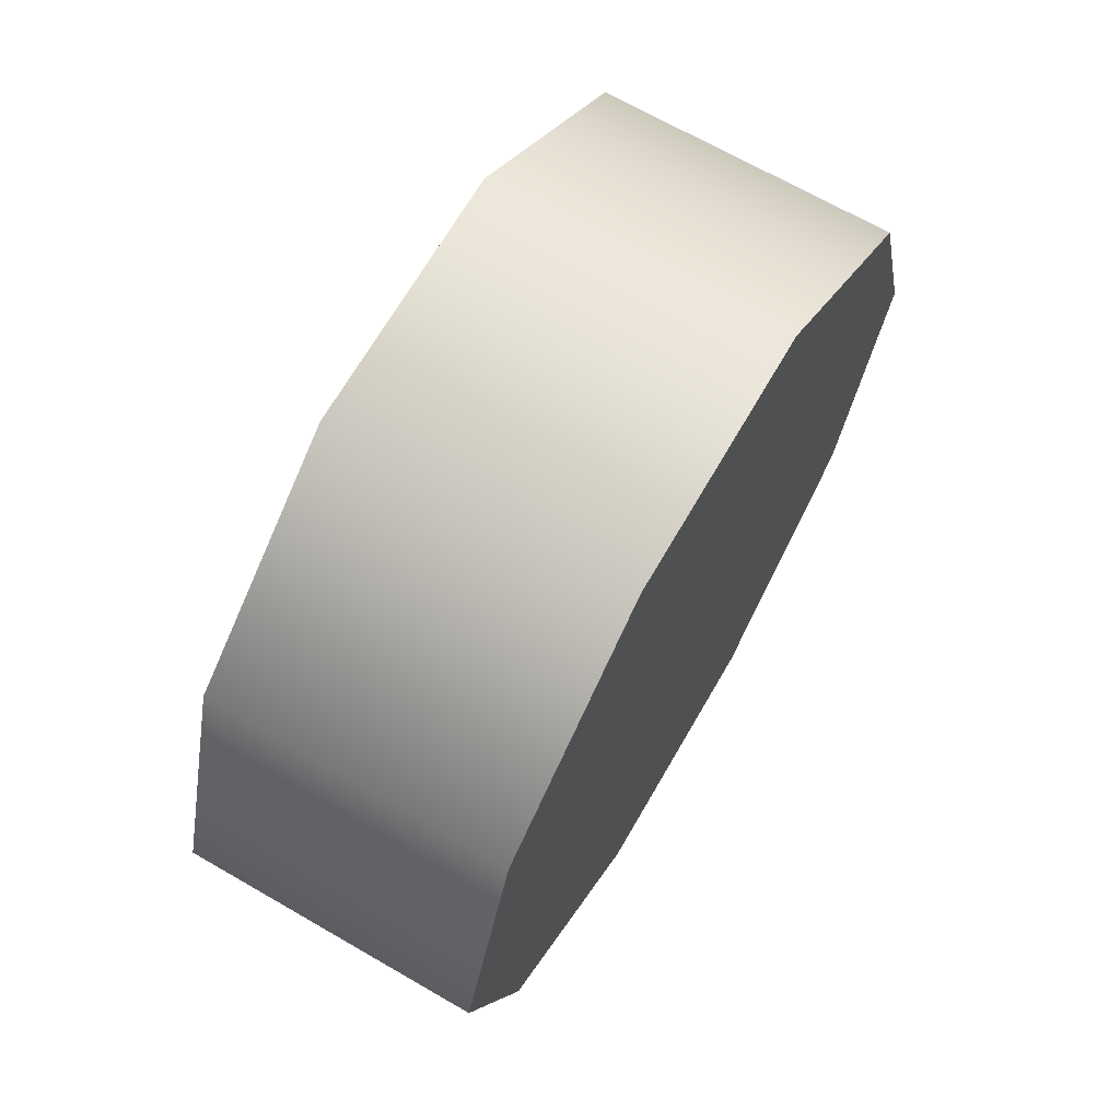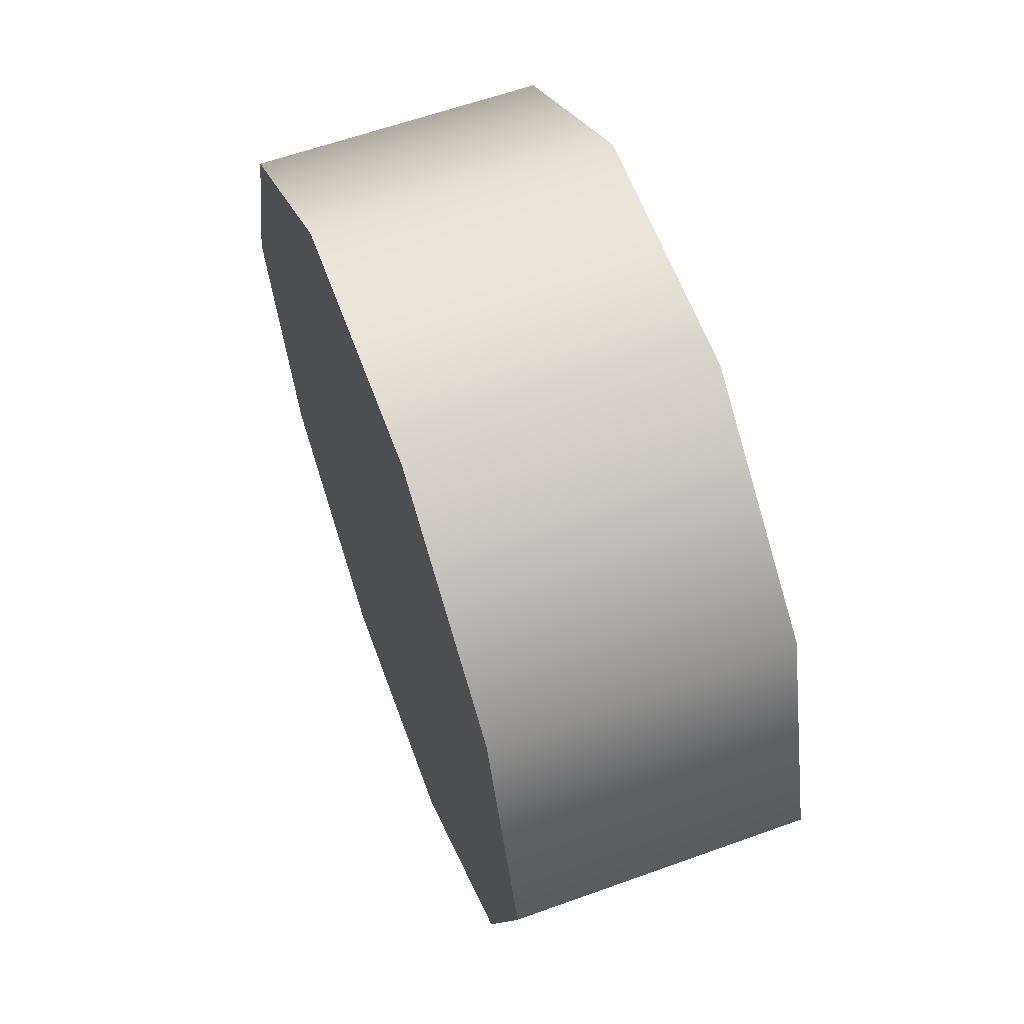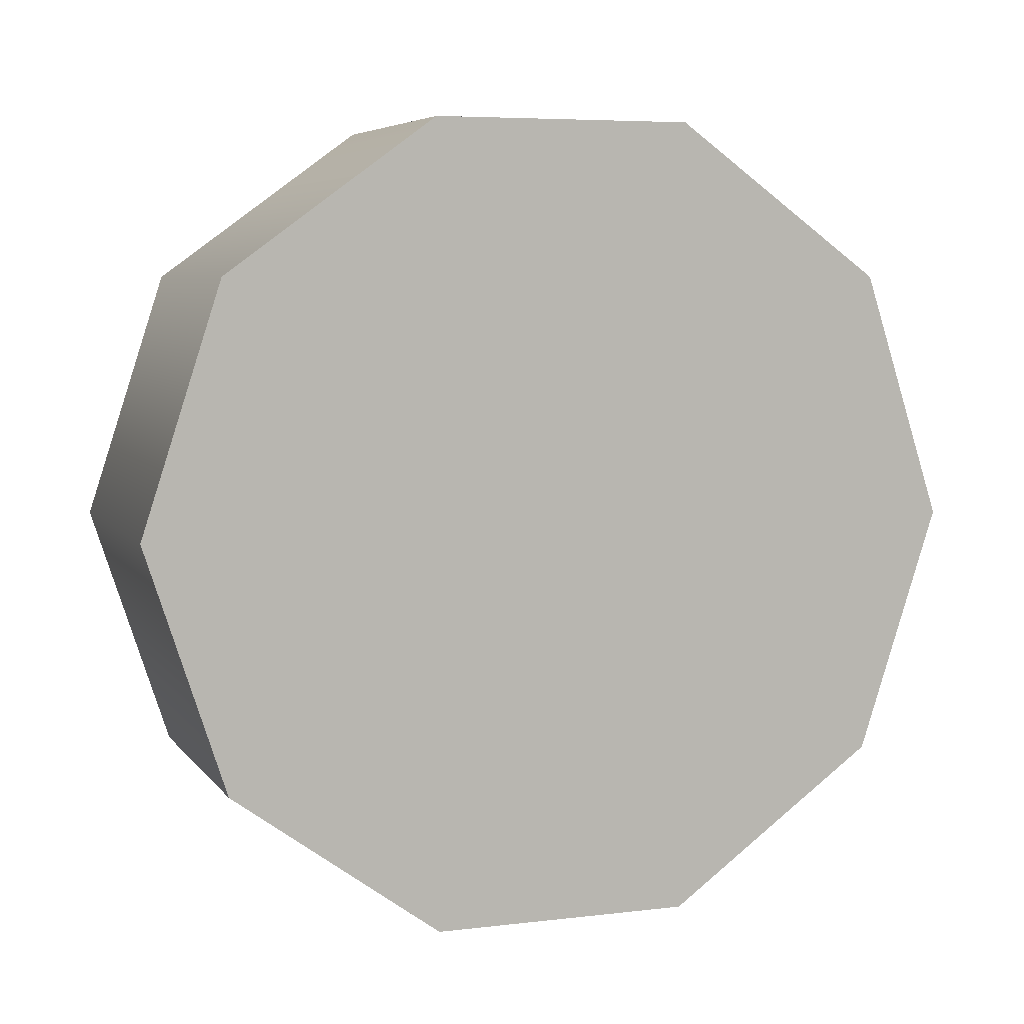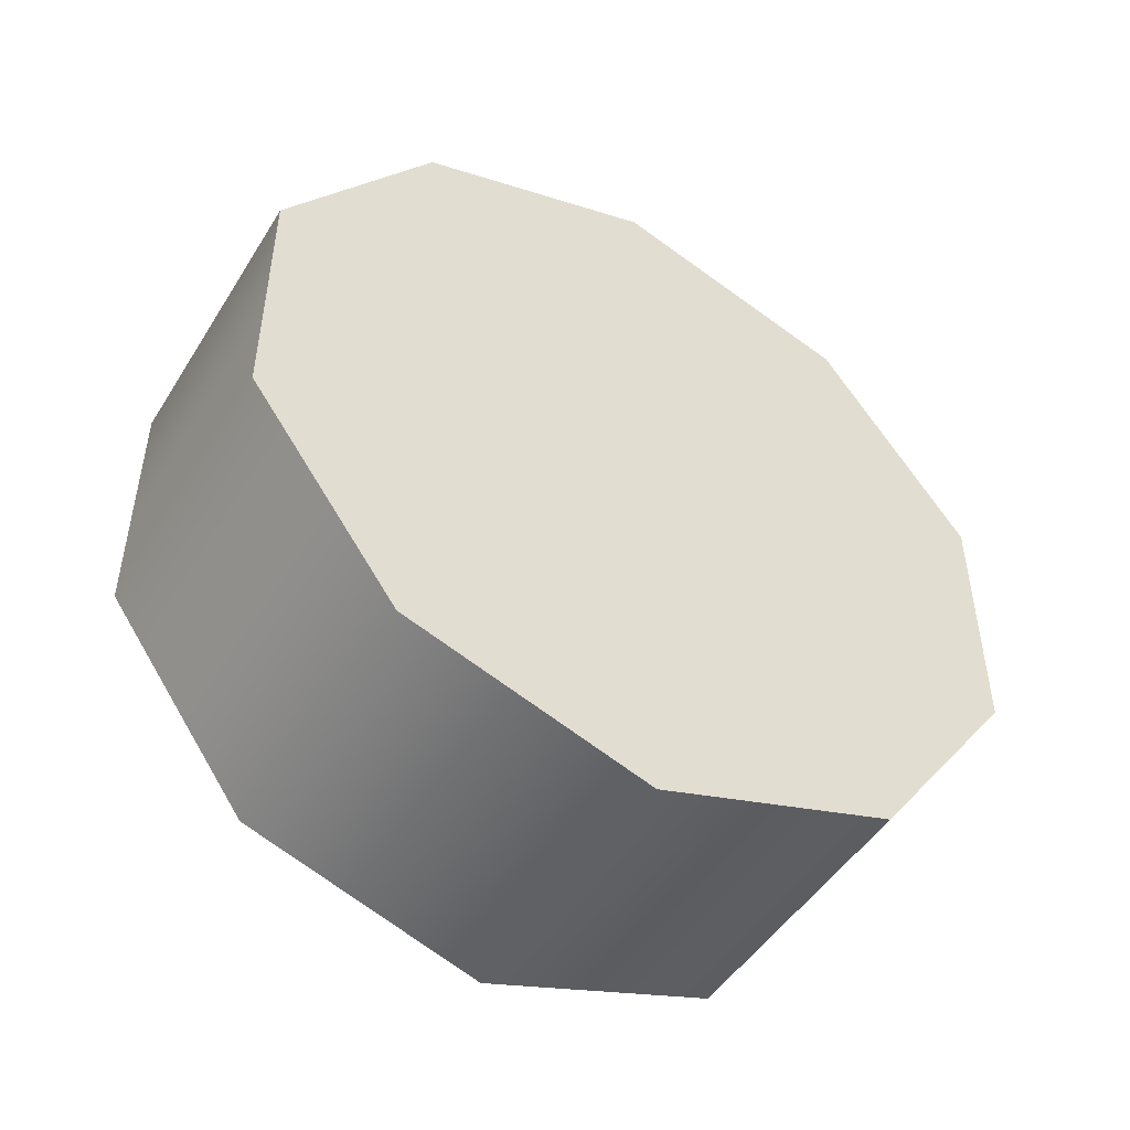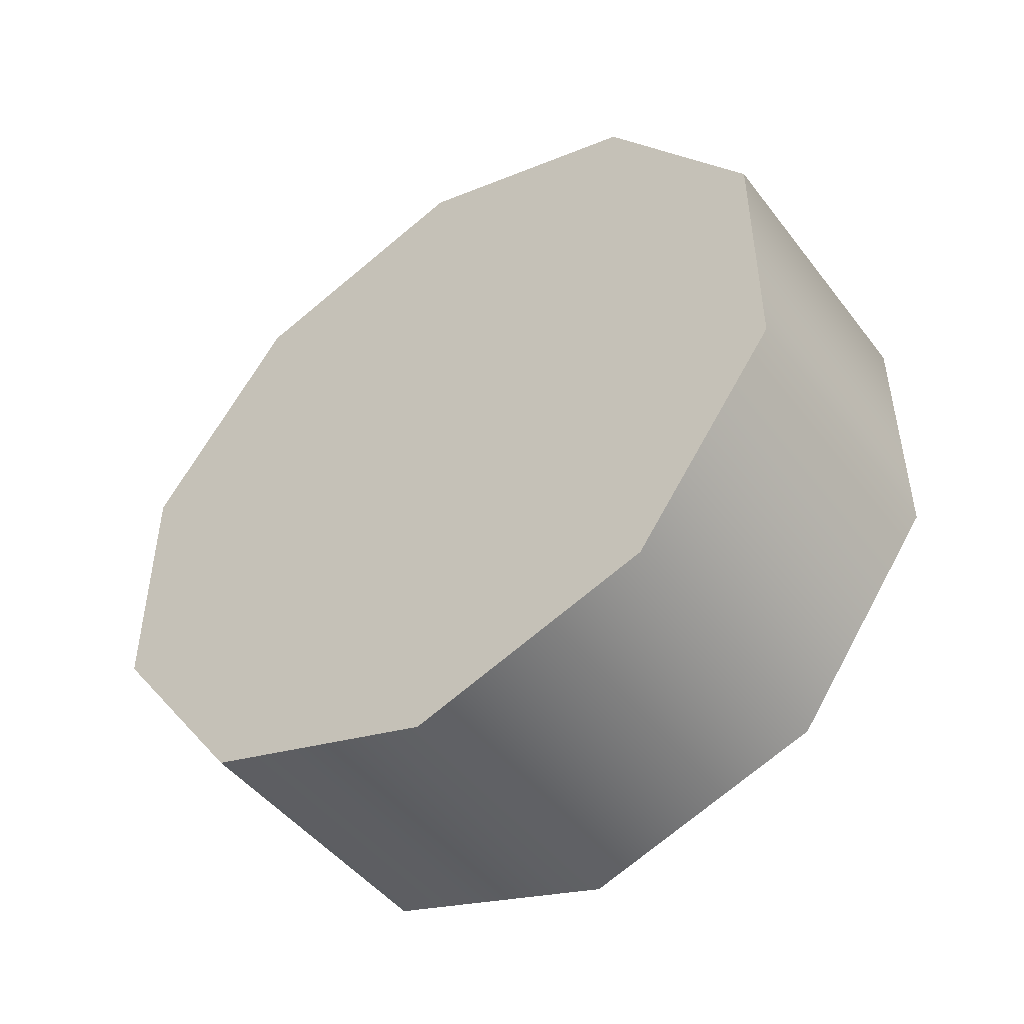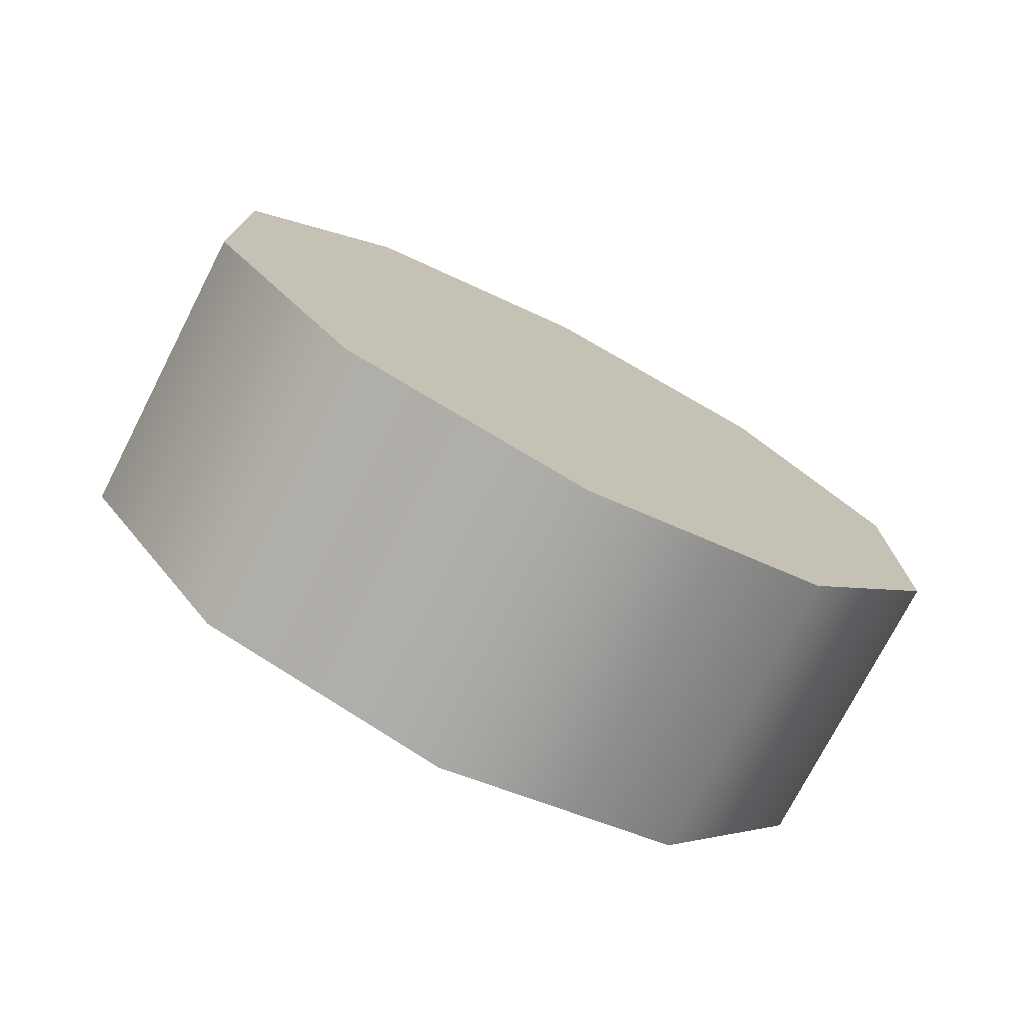
<metadata>
{"format":"obj","ext":"obj","renderer":"f3d","projection":"perspective","resolution":1024,"background":"white","views":[{"elev":68.4,"azim":-150.0,"up":"+Y"},{"elev":61.4,"azim":159.9,"up":"+Y"},{"elev":6.1,"azim":-109.8,"up":"+Y"},{"elev":-48.3,"azim":59.3,"up":"+Z"},{"elev":-47.4,"azim":125.6,"up":"+Z"},{"elev":-75.1,"azim":62.8,"up":"+Z"}]}
</metadata>
<code>
v 1.249 -1.722 0.1026
v 1.249 -1.927 0.03586
v 1.249 -2.133 0.1026
v 1.249 -2.26 0.2773
v 1.249 -2.26 0.4932
v 1.249 -2.133 0.6679
v 1.249 -1.927 0.7347
v 1.249 -1.722 0.6679
v 1.249 -1.595 0.4932
v 1.249 -1.595 0.2773
v 1.495 -2.133 0.1026
v 1.495 -1.927 0.03586
v 1.495 -1.722 0.1026
v 1.495 -1.595 0.2773
v 1.495 -1.595 0.4932
v 1.495 -1.722 0.6679
v 1.495 -1.927 0.7347
v 1.495 -2.133 0.6679
v 1.495 -2.26 0.4932
v 1.495 -2.26 0.2773
v 1.249 -2.133 0.1026
v 1.495 -2.133 0.1026
v 1.495 -2.26 0.2773
v 1.249 -2.26 0.2773
v 1.249 -2.26 0.2773
v 1.495 -2.26 0.2773
v 1.495 -2.26 0.4932
v 1.249 -2.26 0.4932
v 1.495 -2.133 0.6679
v 1.249 -2.133 0.6679
v 1.249 -2.133 0.6679
v 1.495 -2.133 0.6679
v 1.495 -1.927 0.7347
v 1.249 -1.927 0.7347
v 1.495 -1.722 0.6679
v 1.249 -1.722 0.6679
v 1.249 -1.722 0.6679
v 1.495 -1.722 0.6679
v 1.495 -1.595 0.4932
v 1.249 -1.595 0.4932
v 1.495 -1.595 0.2773
v 1.249 -1.595 0.2773
v 1.249 -1.595 0.2773
v 1.495 -1.595 0.2773
v 1.495 -1.722 0.1026
v 1.249 -1.722 0.1026
v 1.495 -1.927 0.03586
v 1.249 -1.927 0.03586
v 1.249 -1.927 0.03586
v 1.495 -1.927 0.03586
g group_31755624_140627887254560
f 1 2 3
f 1 3 4
f 1 4 5
f 1 5 6
f 1 6 7
f 1 7 8
f 1 8 9
f 1 9 10
f 11 12 13
f 11 13 14
f 11 14 15
f 11 15 16
f 11 16 17
f 11 17 18
f 11 18 19
f 11 19 20
f 21 22 23
f 23 24 21
f 25 26 27
f 27 28 25
f 28 27 29
f 29 30 28
f 31 32 33
f 33 34 31
f 34 33 35
f 35 36 34
f 37 38 39
f 39 40 37
f 40 39 41
f 41 42 40
f 43 44 45
f 45 46 43
f 46 45 47
f 47 48 46
f 49 50 22
f 22 21 49

</code>
